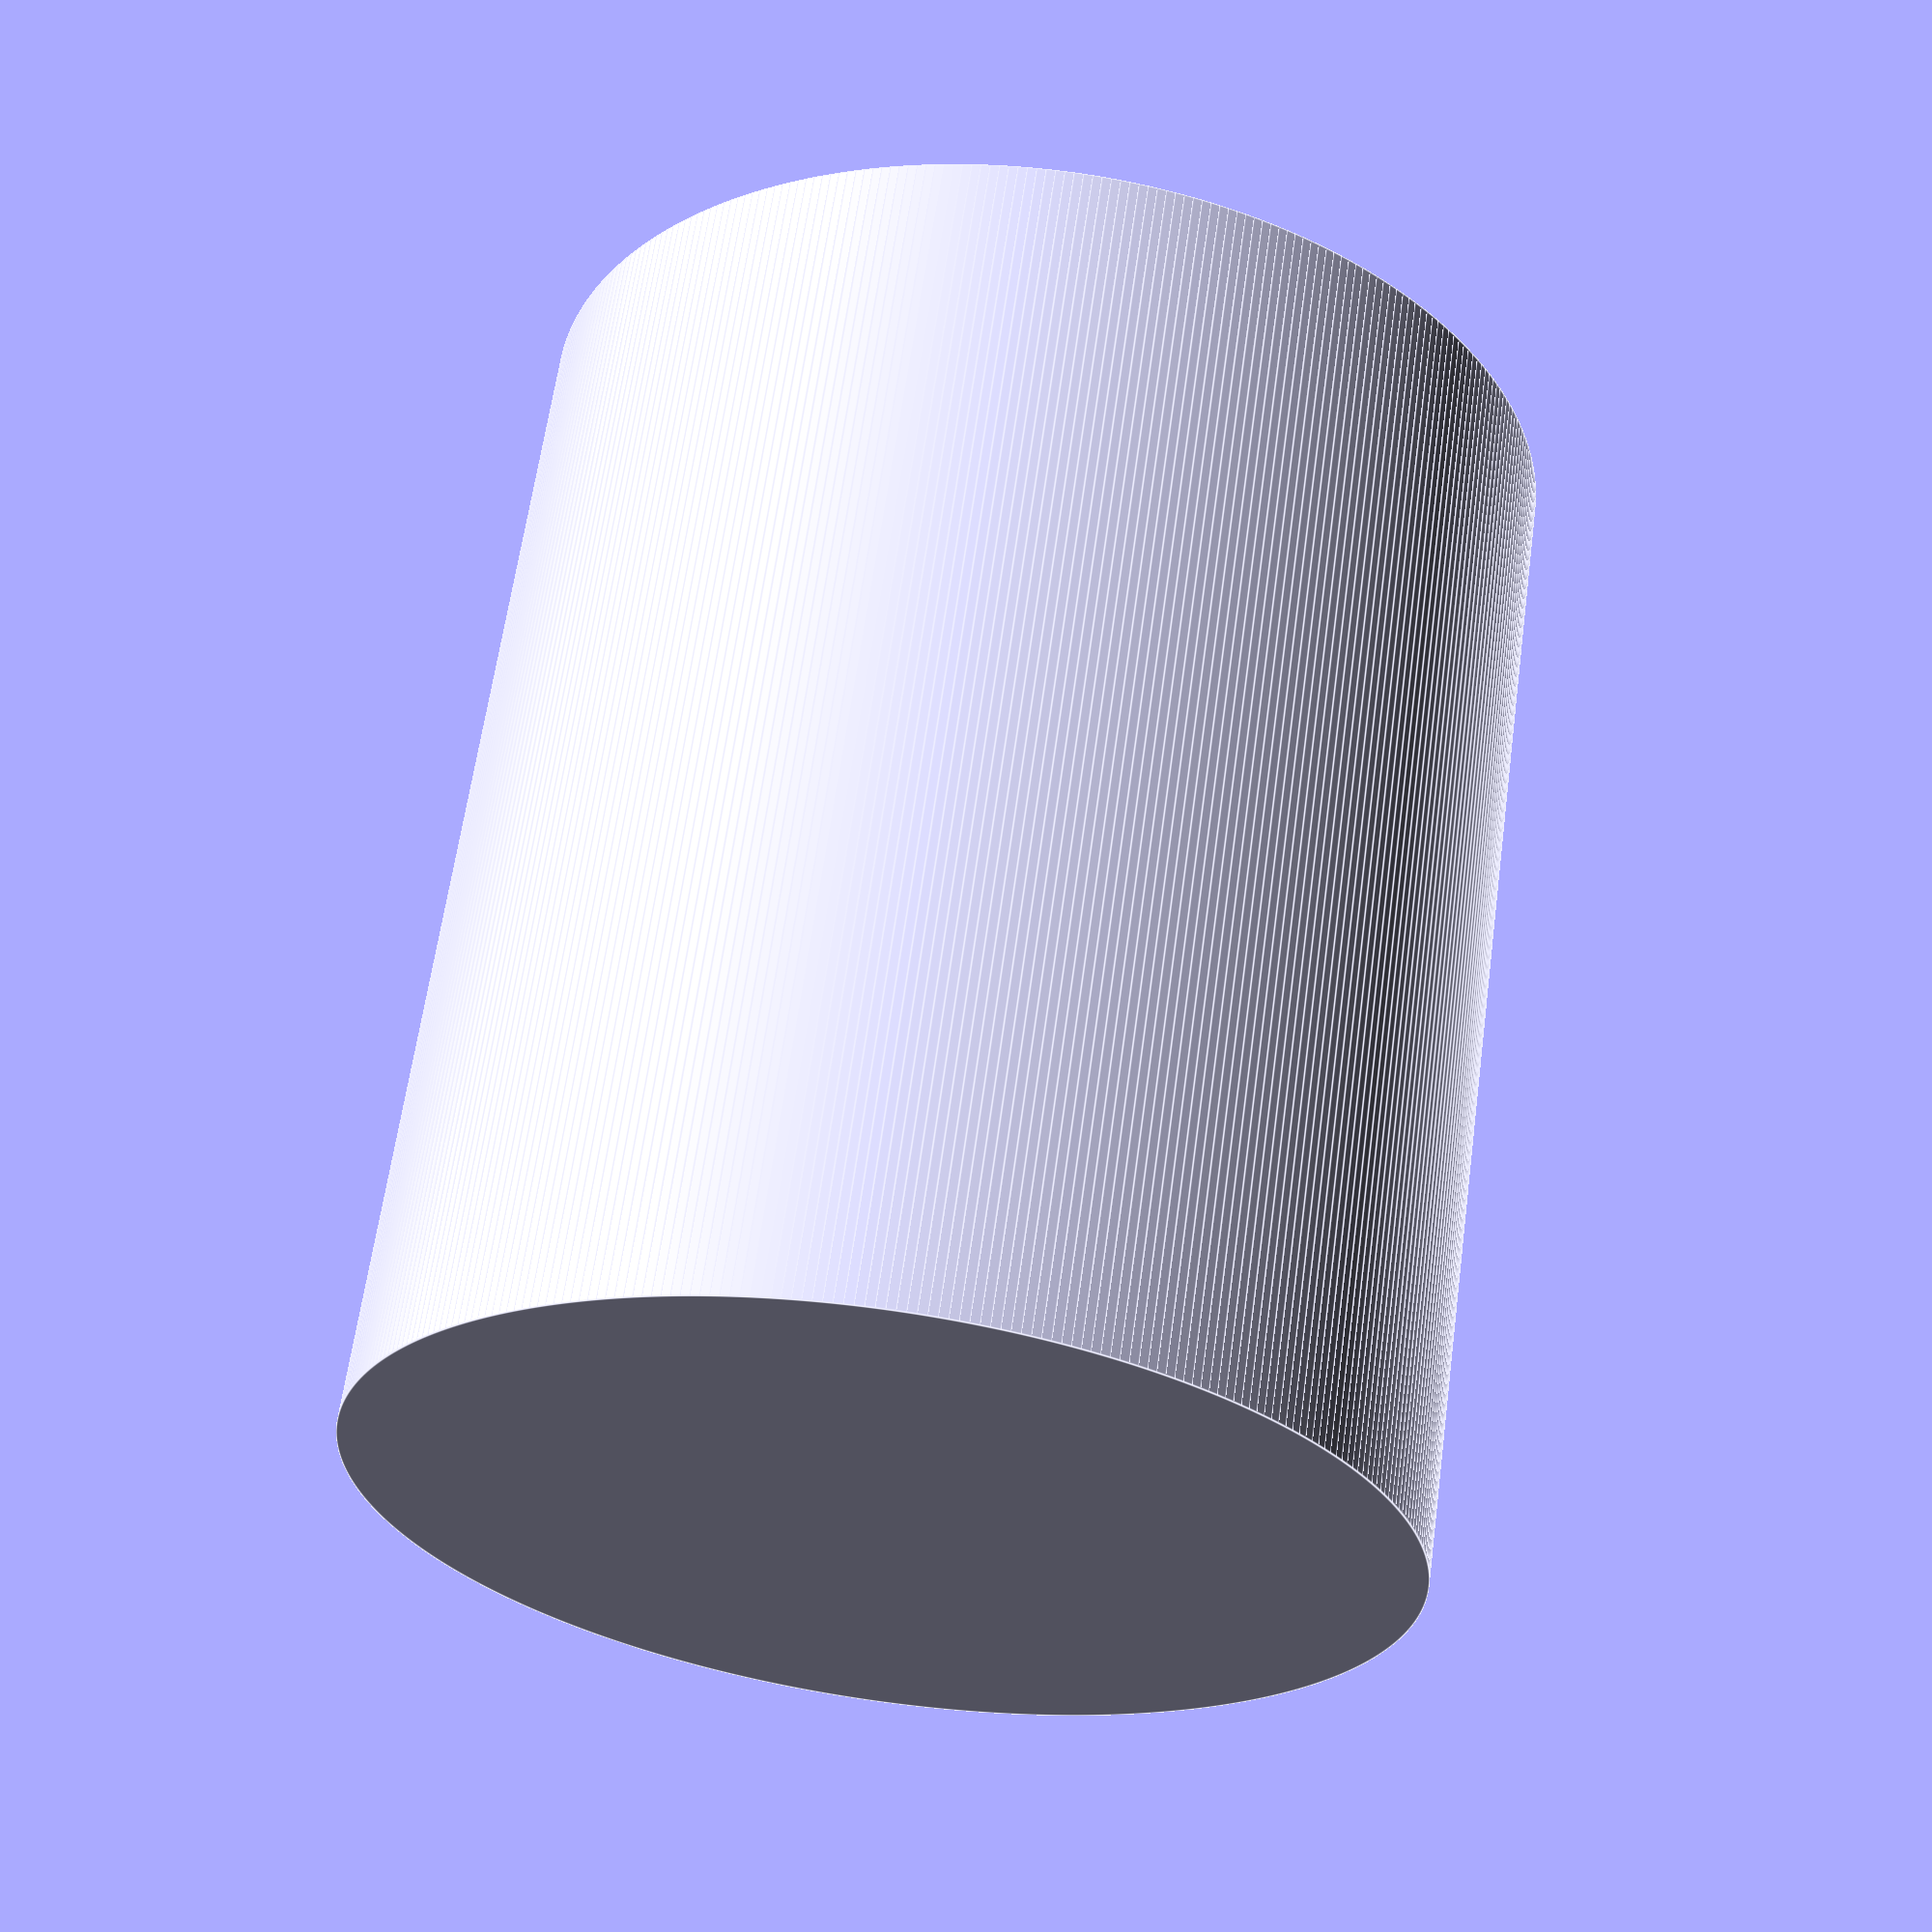
<openscad>
height = 32;
diameter = 27.7;
screw_diameter = 2;
$fs = 0.2;
$fa = 1;

difference() {
	cylinder(h=height, r=diameter / 2);
	cylinder(h=height- 1, r=screw_diameter / 2);
}
</openscad>
<views>
elev=297.3 azim=81.5 roll=7.8 proj=p view=edges
</views>
